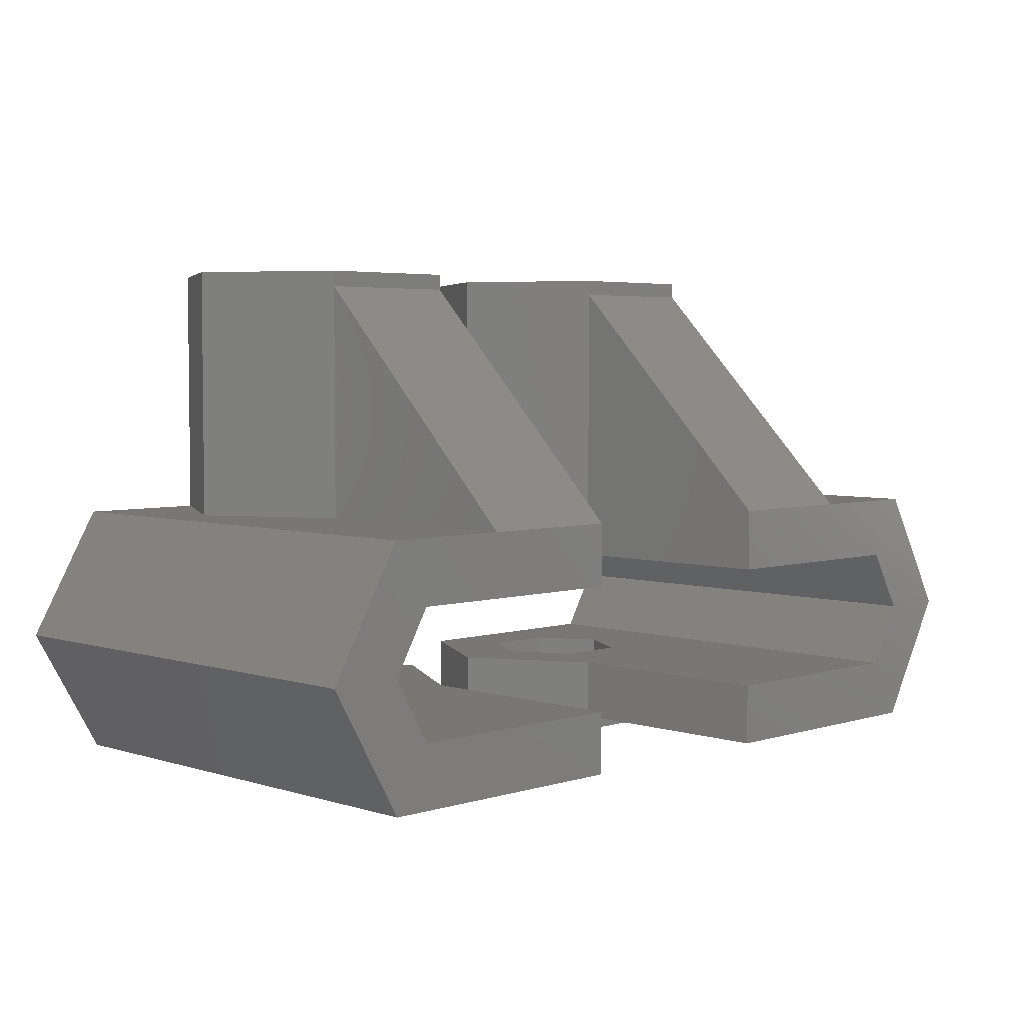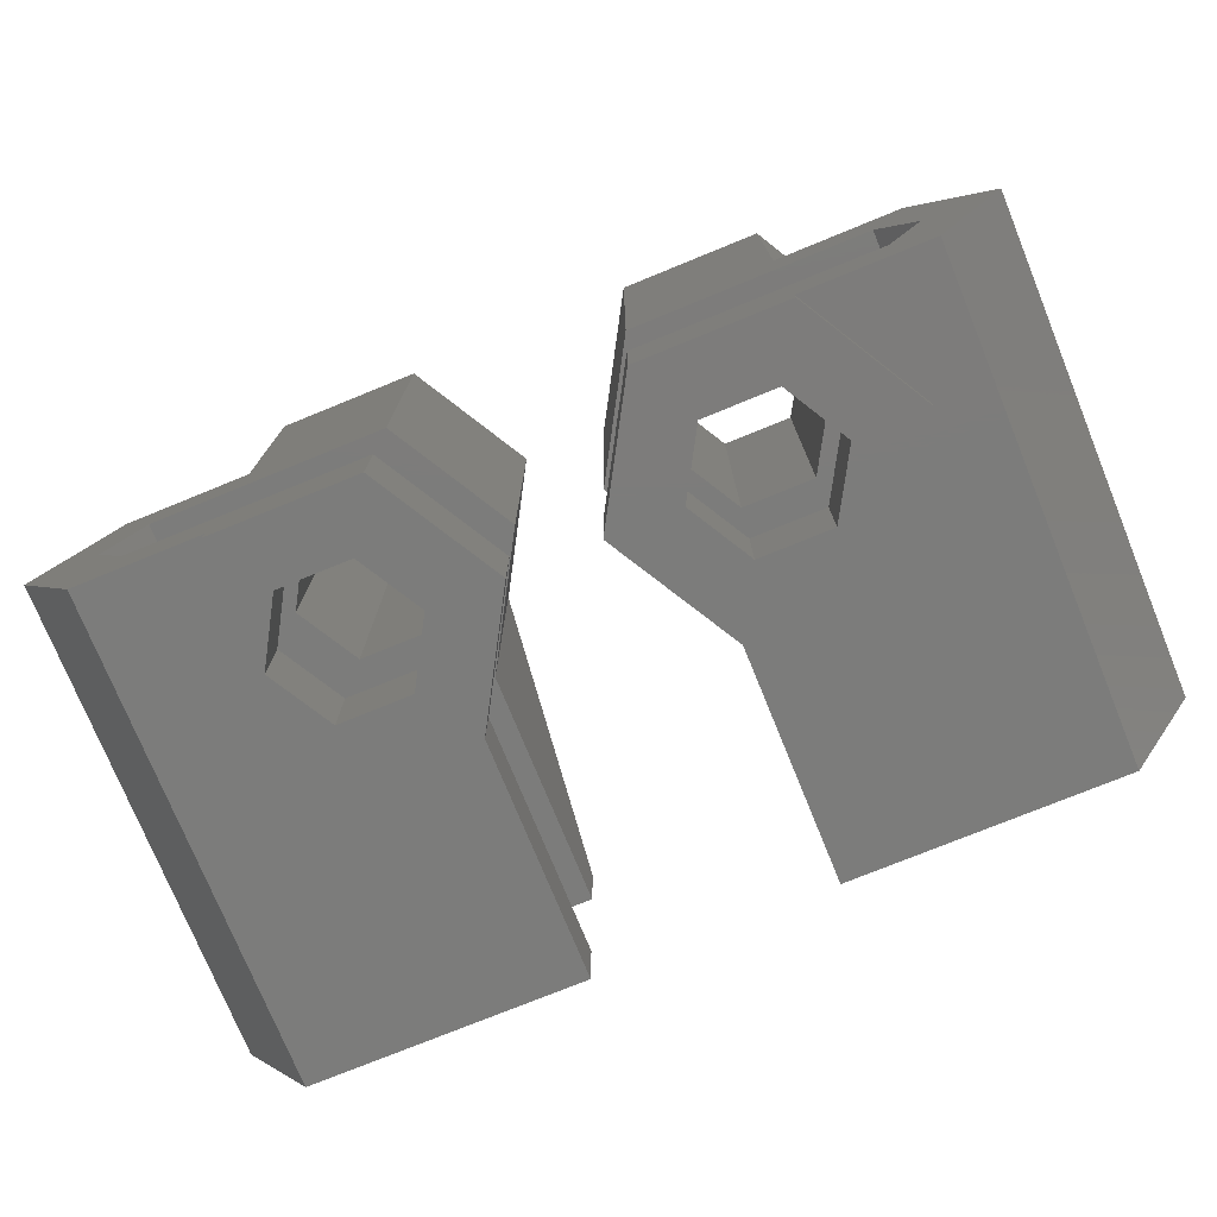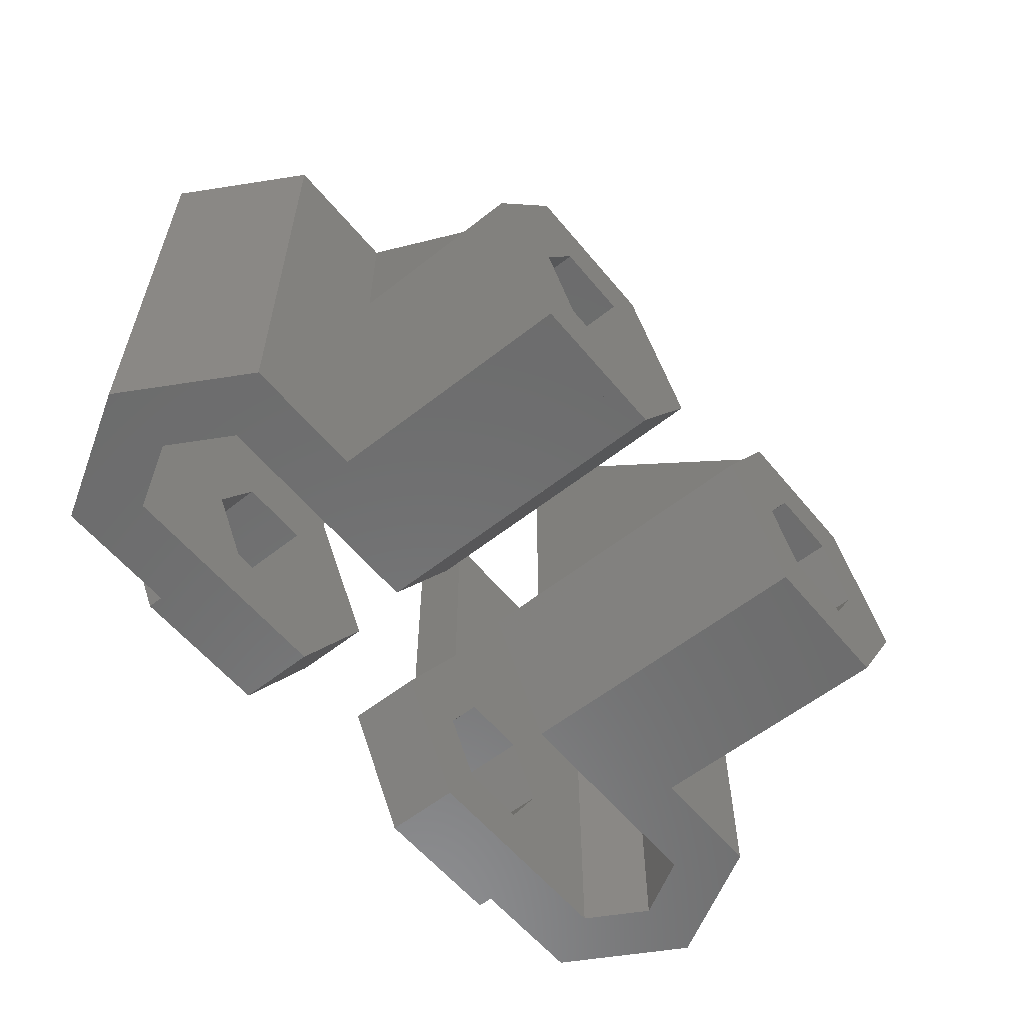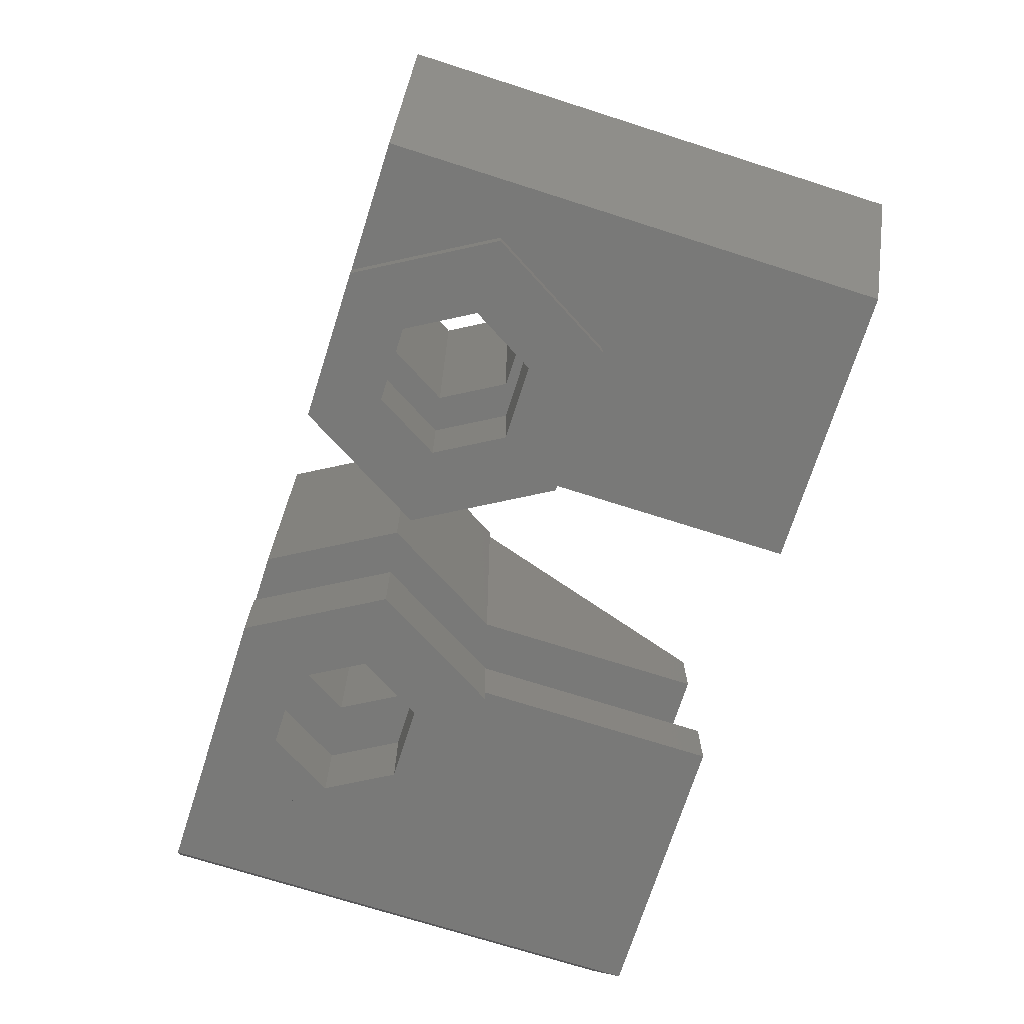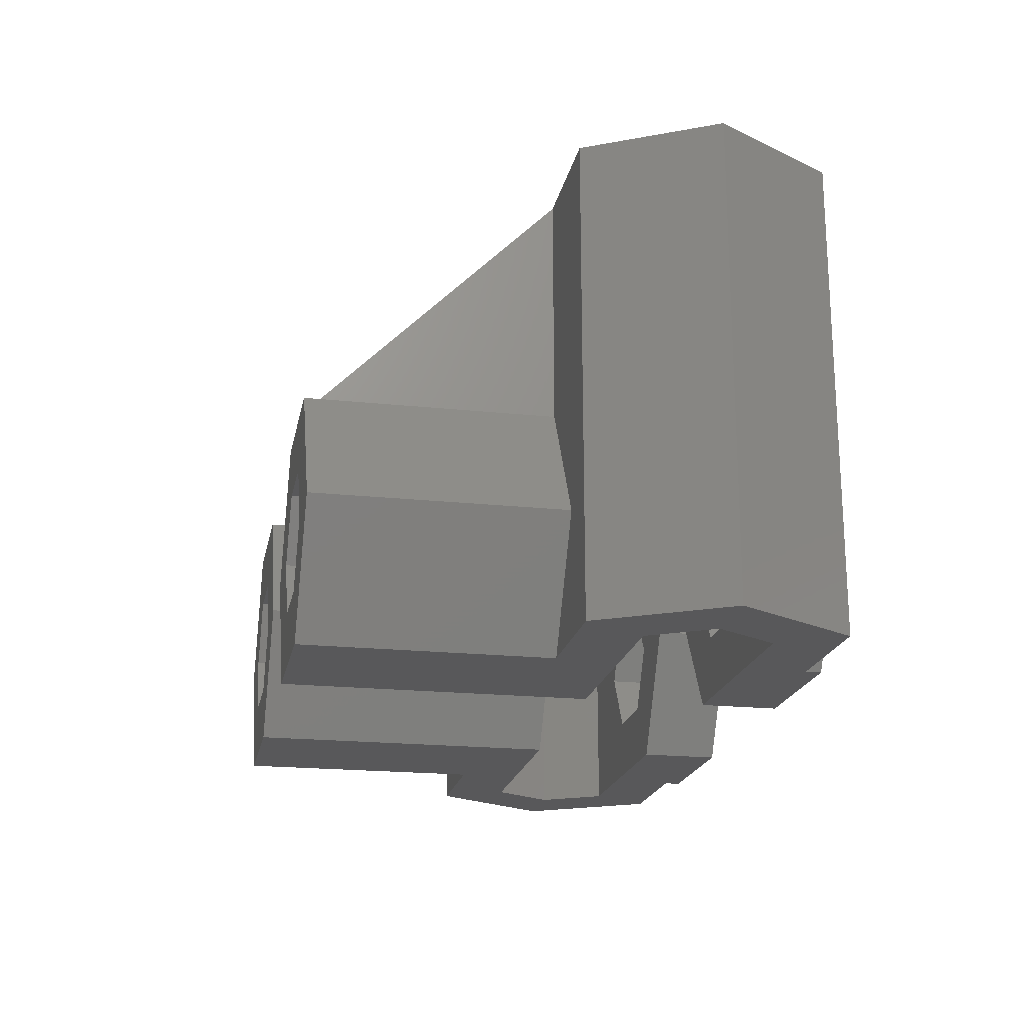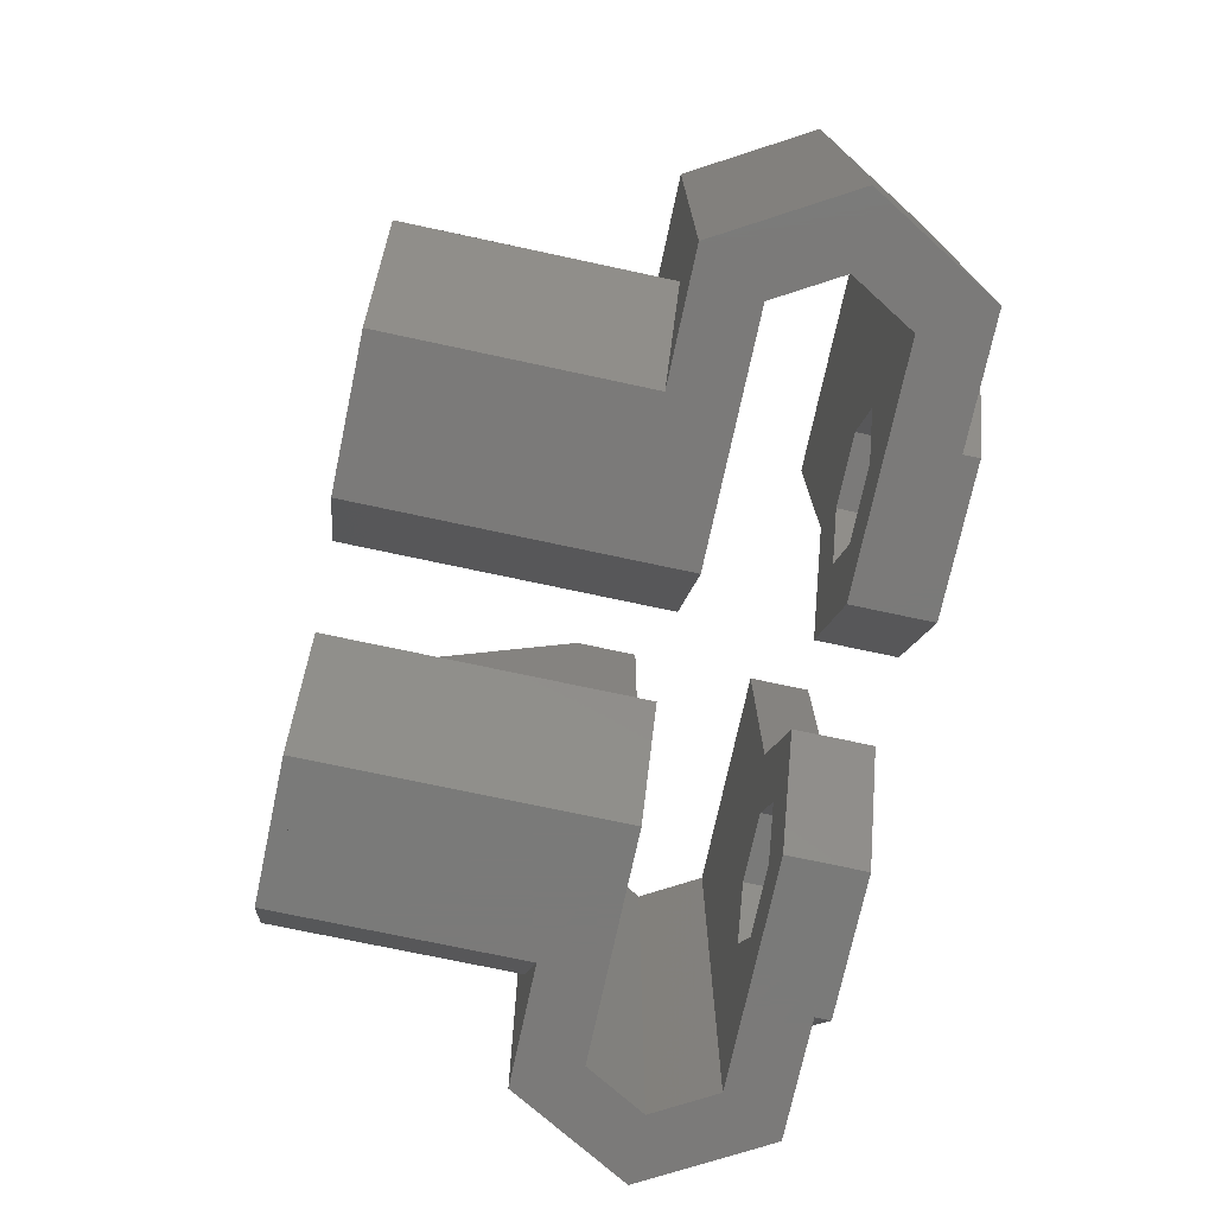
<metadata>
{"format":"stl","ext":"stl","renderer":"f3d","projection":"perspective","resolution":1024,"background":"white","views":[{"elev":4.3,"azim":-44.7,"up":"+Y"},{"elev":-75.5,"azim":-157.8,"up":"+Y"},{"elev":-58.3,"azim":129.2,"up":"+Z"},{"elev":-71.7,"azim":-107.7,"up":"+Y"},{"elev":-20.0,"azim":-101.1,"up":"+Z"},{"elev":-73.4,"azim":-102.1,"up":"+Z"}]}
</metadata>
<code>
# stl→obj: 162 verts, 352 faces
v -29.24 0 0
v -24.62 -8 0
v -29.24 0 31
v -24.62 -8 31
v -24.62 0 0
v -22.31 4 0
v -24.62 8 0
v -16.62 8 0
v -16.62 23 0
v -7.381 23 0
v -22.31 -4 0
v -7.381 -4 0
v -7.381 -8 0
v -7.381 4 0
v -24.62 8 31
v -24.62 0 31
v -7.381 -8 31
v -22.31 -4 31
v -22.31 4 31
v -7.381 4 31
v -20 8 31
v -7.381 8 31
v -7.381 -4 31
v -7.381 -8 2.22e-16
v -21.24 -8 8
v -16.62 -8 16
v -16.62 -8 2.22e-16
v -7.381 -8 16
v -7.381 -8 0.0003429
v -7.381 -4 0.0003429
v -7.381 -4 16
v -2.762 -4 8
v -7.381 -4 8
v -14.31 -4 4
v -9.691 -4 4
v -16.62 -4 8
v -9.691 -4 12
v -14.31 -4 12
v -7.381 4 16
v -7.381 4 0.0003429
v -2.762 4 8
v -7.381 4 8
v -16.62 4 8
v -14.31 4 12
v -9.691 4 12
v -14.31 4 4
v -9.691 4 4
v -7.381 23 0.0003429
v -16.62 23 7.105e-15
v -16.62 23 0.0003429
v -7.381 23 7.105e-15
v -16.62 8 0.0003429
v -21.24 8 8
v -16.62 8 16
v -16.62 8 31
v -7.381 23 16
v -7.381 -9 16
v -2.762 -9 8
v -16.62 -9 16
v -21.24 -9 8
v -16.62 -9 0
v -7.381 -9 0
v -14.31 -9 4
v -16.62 -9 8
v -9.691 -9 4
v -14.31 -9 12
v -9.691 -9 12
v -7.381 -9 8
v -7.381 24 16
v -2.762 24 8
v -7.381 24 7.327e-15
v -14.31 24 4
v -16.62 24 8
v -14.31 24 12
v -9.691 24 4
v -7.381 24 8
v -9.691 24 12
v -16.62 24 7.327e-15
v -21.24 24 8
v -16.62 23 16
v -16.62 24 16
v 7.381 -9 0
v 16.62 -9 0
v 21.24 -9 8
v 14.31 -9 4
v 7.381 -9 16
v 9.691 -9 12
v 16.62 -9 16
v 7.381 -9 8
v 14.31 -9 12
v 16.62 -9 8
v 2.762 -9 8
v 9.691 -9 4
v 7.381 -4 0.0003429
v 7.381 -8 0.0003429
v 2.762 -4 8
v 7.381 -8 2.22e-16
v 7.381 -8 16
v 7.381 -4 16
v 16.62 -8 2.22e-16
v 16.62 -8 16
v 21.24 -8 8
v 9.691 -4 12
v 14.31 -4 12
v 7.381 -4 8
v 9.691 -4 4
v 14.31 -4 4
v 16.62 -4 8
v 22.31 -4 31
v 7.381 -4 31
v 22.31 -4 0
v 7.381 -4 0
v 24.62 -8 31
v 7.381 -8 31
v 24.62 -8 0
v 7.381 -8 0
v 16.62 8 0
v 22.31 4 0
v 7.381 4 0
v 24.62 8 0
v 24.62 0 0
v 7.381 23 0
v 29.24 0 0
v 16.62 23 0
v 24.62 0 31
v 29.24 0 31
v 24.62 8 31
v 20 8 31
v 22.31 4 31
v 7.381 4 31
v 7.381 8 31
v 21.24 8 8
v 16.62 8 16
v 16.62 8 31
v 16.62 8 0.0003429
v 16.62 23 0.0003429
v 16.62 23 7.105e-15
v 7.381 23 7.105e-15
v 7.381 23 0.0003429
v 7.381 4 0.0003429
v 7.381 4 16
v 2.762 4 8
v 7.381 4 8
v 14.31 4 12
v 9.691 4 4
v 16.62 4 8
v 14.31 4 4
v 9.691 4 12
v 7.381 23 16
v 16.62 24 7.327e-15
v 21.24 24 8
v 16.62 23 16
v 16.62 24 16
v 7.381 24 7.327e-15
v 2.762 24 8
v 7.381 24 16
v 7.381 24 8
v 9.691 24 4
v 14.31 24 4
v 16.62 24 8
v 14.31 24 12
v 9.691 24 12
f 1 2 3
f 3 2 4
f 1 5 2
f 6 7 8
f 8 9 10
f 5 7 6
f 11 2 5
f 1 7 5
f 2 12 13
f 8 10 14
f 6 8 14
f 12 2 11
f 1 3 7
f 7 3 15
f 16 3 4
f 16 15 3
f 17 18 4
f 18 16 4
f 19 20 15
f 16 19 15
f 21 15 20
f 22 21 20
f 23 18 17
f 24 2 13
f 25 26 4
f 27 2 24
f 25 2 27
f 4 2 25
f 17 4 28
f 17 28 28
f 29 24 13
f 26 28 4
f 29 13 12
f 30 29 12
f 23 31 18
f 18 31 32
f 33 32 30
f 34 12 11
f 35 12 34
f 36 34 11
f 37 32 33
f 38 18 37
f 18 32 37
f 36 18 38
f 18 36 11
f 33 30 12
f 33 12 35
f 16 18 11
f 5 16 11
f 6 19 16
f 5 6 16
f 39 40 41
f 42 40 39
f 19 39 20
f 42 14 40
f 6 43 19
f 43 44 19
f 19 45 39
f 45 42 39
f 6 46 43
f 6 14 46
f 47 46 14
f 44 45 19
f 42 47 14
f 40 14 10
f 48 40 10
f 9 49 10
f 9 50 49
f 49 51 10
f 48 10 51
f 8 52 9
f 9 52 50
f 53 15 21
f 53 21 54
f 7 15 53
f 7 53 8
f 52 8 53
f 55 54 21
f 20 39 56
f 22 20 56
f 56 20 56
f 17 28 31
f 23 17 31
f 28 57 58
f 28 28 58
f 32 28 58
f 31 28 32
f 26 59 57
f 28 26 57
f 60 59 25
f 25 59 26
f 60 25 61
f 61 25 27
f 61 27 62
f 62 27 24
f 58 62 24
f 30 58 29
f 29 58 24
f 32 58 30
f 63 34 36
f 64 63 36
f 65 35 34
f 63 65 34
f 36 38 66
f 64 36 66
f 37 67 38
f 38 67 66
f 33 68 37
f 37 68 67
f 33 35 68
f 68 35 65
f 56 41 69
f 56 69 56
f 39 41 56
f 41 70 69
f 48 51 71
f 41 48 70
f 70 48 71
f 40 48 41
f 46 72 73
f 43 46 73
f 73 74 44
f 43 73 44
f 47 75 72
f 46 47 72
f 76 75 42
f 42 75 47
f 76 42 77
f 77 42 45
f 77 45 74
f 74 45 44
f 49 78 51
f 51 78 71
f 53 79 52
f 50 79 78
f 52 79 50
f 50 78 49
f 53 54 79
f 79 54 80
f 79 80 80
f 79 80 81
f 54 55 80
f 80 55 80
f 80 80 22
f 22 56 56
f 80 22 56
f 55 21 22
f 80 55 22
f 56 56 56
f 64 60 61
f 64 59 60
f 63 64 61
f 66 67 59
f 67 68 58
f 57 67 58
f 57 59 67
f 58 68 62
f 68 65 62
f 62 63 61
f 64 66 59
f 65 63 62
f 79 73 78
f 74 81 69
f 76 69 70
f 78 70 71
f 73 81 74
f 77 74 69
f 79 81 73
f 75 78 72
f 77 69 76
f 78 75 70
f 75 76 70
f 72 78 73
f 81 80 56
f 69 81 56
f 80 80 80
f 82 83 84
f 85 82 84
f 86 87 88
f 86 89 87
f 87 90 88
f 88 91 84
f 91 85 84
f 92 89 86
f 92 82 89
f 93 89 82
f 90 91 88
f 85 93 82
f 94 95 96
f 82 95 97
f 96 95 82
f 96 82 92
f 98 98 86
f 96 98 99
f 86 98 96
f 86 96 92
f 100 83 97
f 97 83 82
f 88 101 98
f 86 88 98
f 84 102 101
f 88 84 101
f 100 102 84
f 83 100 84
f 87 103 90
f 90 103 104
f 87 89 105
f 103 87 105
f 105 89 93
f 106 105 93
f 106 93 85
f 107 106 85
f 85 91 107
f 107 91 108
f 90 104 91
f 91 104 108
f 96 99 94
f 109 99 110
f 103 99 109
f 108 109 111
f 94 111 112
f 94 99 105
f 104 109 108
f 94 106 111
f 103 109 104
f 106 107 111
f 107 108 111
f 105 99 103
f 106 94 105
f 101 113 114
f 98 98 114
f 102 113 101
f 115 113 102
f 97 115 100
f 116 115 97
f 116 97 95
f 98 101 114
f 102 100 115
f 94 112 95
f 95 112 116
f 110 99 114
f 114 99 98
f 117 118 119
f 120 118 117
f 120 121 118
f 122 117 119
f 111 121 123
f 121 120 123
f 111 123 115
f 111 115 112
f 115 116 112
f 117 122 124
f 111 109 121
f 121 109 125
f 125 126 127
f 125 109 113
f 125 113 126
f 128 129 127
f 129 125 127
f 109 110 113
f 114 113 110
f 130 128 131
f 130 129 128
f 123 126 113
f 115 123 113
f 127 126 123
f 120 127 123
f 132 133 134
f 132 134 128
f 132 128 127
f 132 127 120
f 132 120 135
f 120 117 135
f 124 136 135
f 117 124 135
f 124 137 136
f 138 137 124
f 138 124 122
f 138 122 139
f 139 122 140
f 140 122 119
f 141 142 140
f 143 141 140
f 119 118 140
f 144 129 141
f 129 130 141
f 118 145 140
f 145 143 140
f 118 129 144
f 146 147 118
f 118 144 146
f 118 147 145
f 143 148 141
f 148 144 141
f 118 121 129
f 129 121 125
f 130 131 149
f 130 149 149
f 130 149 141
f 150 151 132
f 136 150 132
f 135 136 132
f 136 137 150
f 134 131 128
f 134 149 149
f 149 131 134
f 134 152 149
f 134 152 152
f 152 152 134
f 133 152 134
f 151 152 152
f 133 132 152
f 132 151 152
f 151 153 152
f 154 138 155
f 155 138 139
f 155 139 140
f 155 140 142
f 150 137 154
f 154 137 138
f 149 149 156
f 149 156 155
f 149 155 141
f 155 142 141
f 157 143 145
f 158 157 145
f 158 145 147
f 159 158 147
f 147 146 159
f 159 146 160
f 144 161 146
f 146 161 160
f 148 162 144
f 144 162 161
f 148 143 157
f 162 148 157
f 149 149 149
f 162 156 161
f 159 151 150
f 159 150 158
f 157 154 155
f 158 154 157
f 156 157 155
f 150 154 158
f 160 151 159
f 153 151 161
f 153 161 156
f 157 156 162
f 161 151 160
f 152 152 152
f 152 153 156
f 149 152 156

</code>
